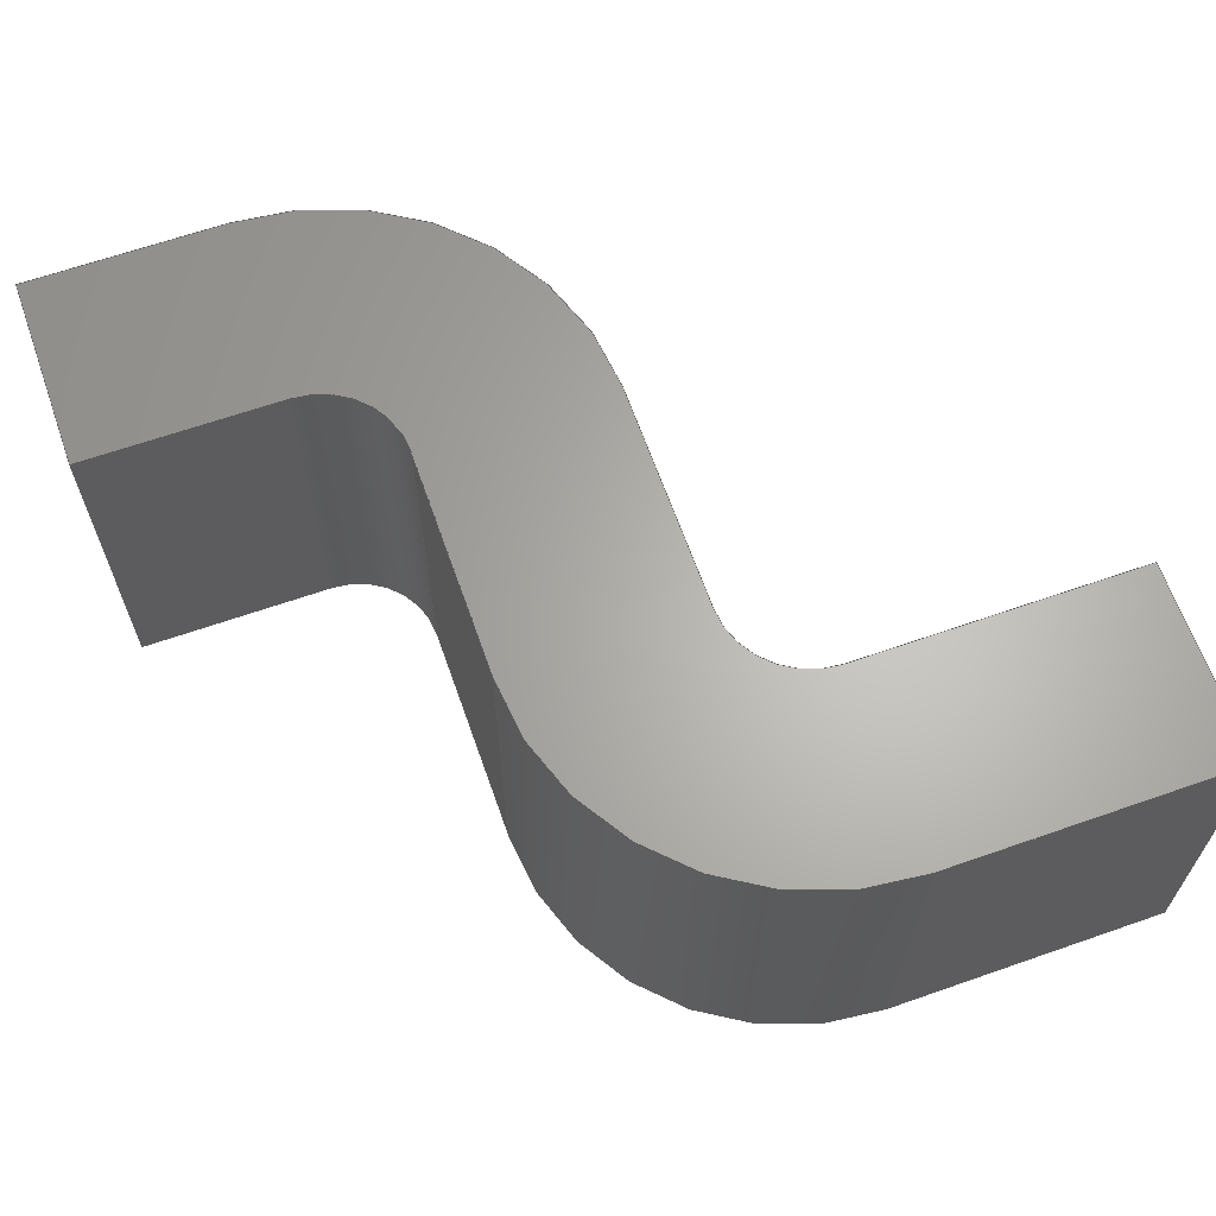
<metadata>
{"format":"step","ext":"step","renderer":"f3d","projection":"perspective","resolution":1024,"background":"white","views":[{"elev":64.6,"azim":-19.4,"up":"+Y"}]}
</metadata>
<code>
ISO-10303-21;
DATA;
#1 = APPLICATION_PROTOCOL_DEFINITION('international standard',
  'automotive_design',2000,#2);
#2 = APPLICATION_CONTEXT(
  'core data for automotive mechanical design processes');
#3 = SHAPE_DEFINITION_REPRESENTATION(#4,#10);
#4 = PRODUCT_DEFINITION_SHAPE('','',#5);
#5 = PRODUCT_DEFINITION('design','',#6,#9);
#6 = PRODUCT_DEFINITION_FORMATION('','',#7);
#7 = PRODUCT('Körper001','Körper001','',(#8));
#8 = PRODUCT_CONTEXT('',#2,'mechanical');
#9 = PRODUCT_DEFINITION_CONTEXT('part definition',#2,'design');
#10 = ADVANCED_BREP_SHAPE_REPRESENTATION('',(#11,#15),#437);
#11 = AXIS2_PLACEMENT_3D('',#12,#13,#14);
#12 = CARTESIAN_POINT('',(0,0,0));
#13 = DIRECTION('',(0,0,1));
#14 = DIRECTION('',(1,0,-0));
#15 = MANIFOLD_SOLID_BREP('',#16);
#16 = CLOSED_SHELL('',(#17,#57,#88,#121,#152,#185,#216,#247,#278,#311,
    #342,#375,#397,#417));
#17 = ADVANCED_FACE('',(#18),#52,.F.);
#18 = FACE_BOUND('',#19,.F.);
#19 = EDGE_LOOP('',(#20,#30,#38,#46));
#20 = ORIENTED_EDGE('',*,*,#21,.T.);
#21 = EDGE_CURVE('',#22,#24,#26,.T.);
#22 = VERTEX_POINT('',#23);
#23 = CARTESIAN_POINT('',(0.8,0,10.5));
#24 = VERTEX_POINT('',#25);
#25 = CARTESIAN_POINT('',(0.8,-6.7,10.5));
#26 = LINE('',#27,#28);
#27 = CARTESIAN_POINT('',(0.8,2.33e-15,10.5));
#28 = VECTOR('',#29,1);
#29 = DIRECTION('',(0,-1,2.2e-16));
#30 = ORIENTED_EDGE('',*,*,#31,.T.);
#31 = EDGE_CURVE('',#24,#32,#34,.T.);
#32 = VERTEX_POINT('',#33);
#33 = CARTESIAN_POINT('',(0.8,-6.7,13.95));
#34 = LINE('',#35,#36);
#35 = CARTESIAN_POINT('',(0.8,-6.7,10.5));
#36 = VECTOR('',#37,1);
#37 = DIRECTION('',(0,-2.2e-16,1));
#38 = ORIENTED_EDGE('',*,*,#39,.F.);
#39 = EDGE_CURVE('',#40,#32,#42,.T.);
#40 = VERTEX_POINT('',#41);
#41 = CARTESIAN_POINT('',(0.8,0,13.95));
#42 = LINE('',#43,#44);
#43 = CARTESIAN_POINT('',(0.8,3.1e-15,13.95));
#44 = VECTOR('',#45,1);
#45 = DIRECTION('',(0,-1,2.2e-16));
#46 = ORIENTED_EDGE('',*,*,#47,.F.);
#47 = EDGE_CURVE('',#22,#40,#48,.T.);
#48 = LINE('',#49,#50);
#49 = CARTESIAN_POINT('',(0.8,-2.33e-15,10.5));
#50 = VECTOR('',#51,1);
#51 = DIRECTION('',(0,-2.2e-16,1));
#52 = PLANE('',#53);
#53 = AXIS2_PLACEMENT_3D('',#54,#55,#56);
#54 = CARTESIAN_POINT('',(0.8,2.33e-15,10.5));
#55 = DIRECTION('',(-1,-0,0));
#56 = DIRECTION('',(0,2.2e-16,1));
#57 = ADVANCED_FACE('',(#58),#83,.F.);
#58 = FACE_BOUND('',#59,.F.);
#59 = EDGE_LOOP('',(#60,#61,#69,#77));
#60 = ORIENTED_EDGE('',*,*,#39,.T.);
#61 = ORIENTED_EDGE('',*,*,#62,.T.);
#62 = EDGE_CURVE('',#32,#63,#65,.T.);
#63 = VERTEX_POINT('',#64);
#64 = CARTESIAN_POINT('',(-4.25,-6.7,13.95));
#65 = LINE('',#66,#67);
#66 = CARTESIAN_POINT('',(0.8,-6.7,13.95));
#67 = VECTOR('',#68,1);
#68 = DIRECTION('',(-1,0,0));
#69 = ORIENTED_EDGE('',*,*,#70,.F.);
#70 = EDGE_CURVE('',#71,#63,#73,.T.);
#71 = VERTEX_POINT('',#72);
#72 = CARTESIAN_POINT('',(-4.25,0,13.95));
#73 = LINE('',#74,#75);
#74 = CARTESIAN_POINT('',(-4.25,3.1e-15,13.95));
#75 = VECTOR('',#76,1);
#76 = DIRECTION('',(0,-1,2.2e-16));
#77 = ORIENTED_EDGE('',*,*,#78,.F.);
#78 = EDGE_CURVE('',#40,#71,#79,.T.);
#79 = LINE('',#80,#81);
#80 = CARTESIAN_POINT('',(0.8,-3.1e-15,13.95));
#81 = VECTOR('',#82,1);
#82 = DIRECTION('',(-1,0,0));
#83 = PLANE('',#84);
#84 = AXIS2_PLACEMENT_3D('',#85,#86,#87);
#85 = CARTESIAN_POINT('',(0.8,3.1e-15,13.95));
#86 = DIRECTION('',(0,-2.2e-16,-1));
#87 = DIRECTION('',(-1,-0,0));
#88 = ADVANCED_FACE('',(#89),#116,.T.);
#89 = FACE_BOUND('',#90,.F.);
#90 = EDGE_LOOP('',(#91,#92,#101,#109));
#91 = ORIENTED_EDGE('',*,*,#70,.T.);
#92 = ORIENTED_EDGE('',*,*,#93,.T.);
#93 = EDGE_CURVE('',#63,#94,#96,.T.);
#94 = VERTEX_POINT('',#95);
#95 = CARTESIAN_POINT('',(-9.2,-6.7,9));
#96 = CIRCLE('',#97,4.95);
#97 = AXIS2_PLACEMENT_3D('',#98,#99,#100);
#98 = CARTESIAN_POINT('',(-4.25,-6.7,9));
#99 = DIRECTION('',(0,-1,-2.2e-16));
#100 = DIRECTION('',(1,0,0));
#101 = ORIENTED_EDGE('',*,*,#102,.F.);
#102 = EDGE_CURVE('',#103,#94,#105,.T.);
#103 = VERTEX_POINT('',#104);
#104 = CARTESIAN_POINT('',(-9.2,0,9));
#105 = LINE('',#106,#107);
#106 = CARTESIAN_POINT('',(-9.2,2e-15,9));
#107 = VECTOR('',#108,1);
#108 = DIRECTION('',(0,-1,2.2e-16));
#109 = ORIENTED_EDGE('',*,*,#110,.F.);
#110 = EDGE_CURVE('',#71,#103,#111,.T.);
#111 = CIRCLE('',#112,4.95);
#112 = AXIS2_PLACEMENT_3D('',#113,#114,#115);
#113 = CARTESIAN_POINT('',(-4.25,-2e-15,9));
#114 = DIRECTION('',(0,-1,-2.2e-16));
#115 = DIRECTION('',(1,0,0));
#116 = CYLINDRICAL_SURFACE('',#117,4.95);
#117 = AXIS2_PLACEMENT_3D('',#118,#119,#120);
#118 = CARTESIAN_POINT('',(-4.25,2e-15,9));
#119 = DIRECTION('',(0,1,-2.2e-16));
#120 = DIRECTION('',(1,0,0));
#121 = ADVANCED_FACE('',(#122),#147,.F.);
#122 = FACE_BOUND('',#123,.F.);
#123 = EDGE_LOOP('',(#124,#125,#133,#141));
#124 = ORIENTED_EDGE('',*,*,#102,.T.);
#125 = ORIENTED_EDGE('',*,*,#126,.T.);
#126 = EDGE_CURVE('',#94,#127,#129,.T.);
#127 = VERTEX_POINT('',#128);
#128 = CARTESIAN_POINT('',(-9.2,-6.7,4.95));
#129 = LINE('',#130,#131);
#130 = CARTESIAN_POINT('',(-9.2,-6.7,9));
#131 = VECTOR('',#132,1);
#132 = DIRECTION('',(0,2.2e-16,-1));
#133 = ORIENTED_EDGE('',*,*,#134,.F.);
#134 = EDGE_CURVE('',#135,#127,#137,.T.);
#135 = VERTEX_POINT('',#136);
#136 = CARTESIAN_POINT('',(-9.2,0,4.95));
#137 = LINE('',#138,#139);
#138 = CARTESIAN_POINT('',(-9.2,1.1e-15,4.95));
#139 = VECTOR('',#140,1);
#140 = DIRECTION('',(0,-1,2.2e-16));
#141 = ORIENTED_EDGE('',*,*,#142,.F.);
#142 = EDGE_CURVE('',#103,#135,#143,.T.);
#143 = LINE('',#144,#145);
#144 = CARTESIAN_POINT('',(-9.2,-2e-15,9));
#145 = VECTOR('',#146,1);
#146 = DIRECTION('',(0,2.2e-16,-1));
#147 = PLANE('',#148);
#148 = AXIS2_PLACEMENT_3D('',#149,#150,#151);
#149 = CARTESIAN_POINT('',(-9.2,2e-15,9));
#150 = DIRECTION('',(1,0,0));
#151 = DIRECTION('',(0,-2.2e-16,-1));
#152 = ADVANCED_FACE('',(#153),#180,.F.);
#153 = FACE_BOUND('',#154,.T.);
#154 = EDGE_LOOP('',(#155,#165,#172,#173));
#155 = ORIENTED_EDGE('',*,*,#156,.T.);
#156 = EDGE_CURVE('',#157,#159,#161,.T.);
#157 = VERTEX_POINT('',#158);
#158 = CARTESIAN_POINT('',(-10.7,0,3.45));
#159 = VERTEX_POINT('',#160);
#160 = CARTESIAN_POINT('',(-10.7,-6.7,3.45));
#161 = LINE('',#162,#163);
#162 = CARTESIAN_POINT('',(-10.7,7.7e-16,3.45));
#163 = VECTOR('',#164,1);
#164 = DIRECTION('',(0,-1,2.2e-16));
#165 = ORIENTED_EDGE('',*,*,#166,.T.);
#166 = EDGE_CURVE('',#159,#127,#167,.T.);
#167 = CIRCLE('',#168,1.5);
#168 = AXIS2_PLACEMENT_3D('',#169,#170,#171);
#169 = CARTESIAN_POINT('',(-10.7,-6.7,4.95));
#170 = DIRECTION('',(0,-1,-2.2e-16));
#171 = DIRECTION('',(1,0,0));
#172 = ORIENTED_EDGE('',*,*,#134,.F.);
#173 = ORIENTED_EDGE('',*,*,#174,.F.);
#174 = EDGE_CURVE('',#157,#135,#175,.T.);
#175 = CIRCLE('',#176,1.5);
#176 = AXIS2_PLACEMENT_3D('',#177,#178,#179);
#177 = CARTESIAN_POINT('',(-10.7,-1.1e-15,4.95));
#178 = DIRECTION('',(0,-1,-2.2e-16));
#179 = DIRECTION('',(1,0,0));
#180 = CYLINDRICAL_SURFACE('',#181,1.5);
#181 = AXIS2_PLACEMENT_3D('',#182,#183,#184);
#182 = CARTESIAN_POINT('',(-10.7,1.1e-15,4.95));
#183 = DIRECTION('',(0,1,-2.2e-16));
#184 = DIRECTION('',(1,0,0));
#185 = ADVANCED_FACE('',(#186),#211,.F.);
#186 = FACE_BOUND('',#187,.F.);
#187 = EDGE_LOOP('',(#188,#189,#197,#205));
#188 = ORIENTED_EDGE('',*,*,#156,.T.);
#189 = ORIENTED_EDGE('',*,*,#190,.T.);
#190 = EDGE_CURVE('',#159,#191,#193,.T.);
#191 = VERTEX_POINT('',#192);
#192 = CARTESIAN_POINT('',(-14.2,-6.7,3.45));
#193 = LINE('',#194,#195);
#194 = CARTESIAN_POINT('',(-10.7,-6.7,3.45));
#195 = VECTOR('',#196,1);
#196 = DIRECTION('',(-1,0,1.3e-16));
#197 = ORIENTED_EDGE('',*,*,#198,.F.);
#198 = EDGE_CURVE('',#199,#191,#201,.T.);
#199 = VERTEX_POINT('',#200);
#200 = CARTESIAN_POINT('',(-14.2,0,3.45));
#201 = LINE('',#202,#203);
#202 = CARTESIAN_POINT('',(-14.2,7.7e-16,3.45));
#203 = VECTOR('',#204,1);
#204 = DIRECTION('',(0,-1,2.2e-16));
#205 = ORIENTED_EDGE('',*,*,#206,.F.);
#206 = EDGE_CURVE('',#157,#199,#207,.T.);
#207 = LINE('',#208,#209);
#208 = CARTESIAN_POINT('',(-10.7,-7.7e-16,3.45));
#209 = VECTOR('',#210,1);
#210 = DIRECTION('',(-1,0,1.3e-16));
#211 = PLANE('',#212);
#212 = AXIS2_PLACEMENT_3D('',#213,#214,#215);
#213 = CARTESIAN_POINT('',(-10.7,7.7e-16,3.45));
#214 = DIRECTION('',(-1.3e-16,-2.2e-16,-1));
#215 = DIRECTION('',(-1,0,1.3e-16));
#216 = ADVANCED_FACE('',(#217),#242,.F.);
#217 = FACE_BOUND('',#218,.F.);
#218 = EDGE_LOOP('',(#219,#220,#228,#236));
#219 = ORIENTED_EDGE('',*,*,#198,.T.);
#220 = ORIENTED_EDGE('',*,*,#221,.T.);
#221 = EDGE_CURVE('',#191,#222,#224,.T.);
#222 = VERTEX_POINT('',#223);
#223 = CARTESIAN_POINT('',(-14.2,-6.7,0));
#224 = LINE('',#225,#226);
#225 = CARTESIAN_POINT('',(-14.2,-6.7,3.45));
#226 = VECTOR('',#227,1);
#227 = DIRECTION('',(0,2.2e-16,-1));
#228 = ORIENTED_EDGE('',*,*,#229,.F.);
#229 = EDGE_CURVE('',#230,#222,#232,.T.);
#230 = VERTEX_POINT('',#231);
#231 = CARTESIAN_POINT('',(-14.2,0,-0));
#232 = LINE('',#233,#234);
#233 = CARTESIAN_POINT('',(-14.2,0,0));
#234 = VECTOR('',#235,1);
#235 = DIRECTION('',(0,-1,2.2e-16));
#236 = ORIENTED_EDGE('',*,*,#237,.F.);
#237 = EDGE_CURVE('',#199,#230,#238,.T.);
#238 = LINE('',#239,#240);
#239 = CARTESIAN_POINT('',(-14.2,-7.7e-16,3.45));
#240 = VECTOR('',#241,1);
#241 = DIRECTION('',(0,2.2e-16,-1));
#242 = PLANE('',#243);
#243 = AXIS2_PLACEMENT_3D('',#244,#245,#246);
#244 = CARTESIAN_POINT('',(-14.2,7.7e-16,3.45));
#245 = DIRECTION('',(1,0,0));
#246 = DIRECTION('',(0,-2.2e-16,-1));
#247 = ADVANCED_FACE('',(#248),#273,.F.);
#248 = FACE_BOUND('',#249,.F.);
#249 = EDGE_LOOP('',(#250,#251,#259,#267));
#250 = ORIENTED_EDGE('',*,*,#229,.T.);
#251 = ORIENTED_EDGE('',*,*,#252,.T.);
#252 = EDGE_CURVE('',#222,#253,#255,.T.);
#253 = VERTEX_POINT('',#254);
#254 = CARTESIAN_POINT('',(-10.7,-6.7,0));
#255 = LINE('',#256,#257);
#256 = CARTESIAN_POINT('',(-14.2,-6.7,-1.776e-15));
#257 = VECTOR('',#258,1);
#258 = DIRECTION('',(1,0,0));
#259 = ORIENTED_EDGE('',*,*,#260,.F.);
#260 = EDGE_CURVE('',#261,#253,#263,.T.);
#261 = VERTEX_POINT('',#262);
#262 = CARTESIAN_POINT('',(-10.7,0,-0));
#263 = LINE('',#264,#265);
#264 = CARTESIAN_POINT('',(-10.7,0,0));
#265 = VECTOR('',#266,1);
#266 = DIRECTION('',(0,-1,2.2e-16));
#267 = ORIENTED_EDGE('',*,*,#268,.F.);
#268 = EDGE_CURVE('',#230,#261,#269,.T.);
#269 = LINE('',#270,#271);
#270 = CARTESIAN_POINT('',(-14.2,0,0));
#271 = VECTOR('',#272,1);
#272 = DIRECTION('',(1,0,0));
#273 = PLANE('',#274);
#274 = AXIS2_PLACEMENT_3D('',#275,#276,#277);
#275 = CARTESIAN_POINT('',(-14.2,0,0));
#276 = DIRECTION('',(0,2.2e-16,1));
#277 = DIRECTION('',(1,0,-0));
#278 = ADVANCED_FACE('',(#279),#306,.T.);
#279 = FACE_BOUND('',#280,.F.);
#280 = EDGE_LOOP('',(#281,#282,#291,#299));
#281 = ORIENTED_EDGE('',*,*,#260,.T.);
#282 = ORIENTED_EDGE('',*,*,#283,.T.);
#283 = EDGE_CURVE('',#253,#284,#286,.T.);
#284 = VERTEX_POINT('',#285);
#285 = CARTESIAN_POINT('',(-5.75,-6.7,4.95));
#286 = CIRCLE('',#287,4.95);
#287 = AXIS2_PLACEMENT_3D('',#288,#289,#290);
#288 = CARTESIAN_POINT('',(-10.7,-6.7,4.95));
#289 = DIRECTION('',(0,-1,-2.2e-16));
#290 = DIRECTION('',(1,0,0));
#291 = ORIENTED_EDGE('',*,*,#292,.F.);
#292 = EDGE_CURVE('',#293,#284,#295,.T.);
#293 = VERTEX_POINT('',#294);
#294 = CARTESIAN_POINT('',(-5.75,0,4.95));
#295 = LINE('',#296,#297);
#296 = CARTESIAN_POINT('',(-5.75,1.1e-15,4.95));
#297 = VECTOR('',#298,1);
#298 = DIRECTION('',(0,-1,2.2e-16));
#299 = ORIENTED_EDGE('',*,*,#300,.F.);
#300 = EDGE_CURVE('',#261,#293,#301,.T.);
#301 = CIRCLE('',#302,4.95);
#302 = AXIS2_PLACEMENT_3D('',#303,#304,#305);
#303 = CARTESIAN_POINT('',(-10.7,-1.1e-15,4.95));
#304 = DIRECTION('',(0,-1,-2.2e-16));
#305 = DIRECTION('',(1,0,0));
#306 = CYLINDRICAL_SURFACE('',#307,4.95);
#307 = AXIS2_PLACEMENT_3D('',#308,#309,#310);
#308 = CARTESIAN_POINT('',(-10.7,1.1e-15,4.95));
#309 = DIRECTION('',(0,1,-2.2e-16));
#310 = DIRECTION('',(1,0,0));
#311 = ADVANCED_FACE('',(#312),#337,.T.);
#312 = FACE_BOUND('',#313,.T.);
#313 = EDGE_LOOP('',(#314,#324,#330,#331));
#314 = ORIENTED_EDGE('',*,*,#315,.T.);
#315 = EDGE_CURVE('',#316,#318,#320,.T.);
#316 = VERTEX_POINT('',#317);
#317 = CARTESIAN_POINT('',(-5.75,0,9));
#318 = VERTEX_POINT('',#319);
#319 = CARTESIAN_POINT('',(-5.75,-6.7,9));
#320 = LINE('',#321,#322);
#321 = CARTESIAN_POINT('',(-5.75,2e-15,9));
#322 = VECTOR('',#323,1);
#323 = DIRECTION('',(0,-1,2.2e-16));
#324 = ORIENTED_EDGE('',*,*,#325,.T.);
#325 = EDGE_CURVE('',#318,#284,#326,.T.);
#326 = LINE('',#327,#328);
#327 = CARTESIAN_POINT('',(-5.75,-6.7,9));
#328 = VECTOR('',#329,1);
#329 = DIRECTION('',(0,2.2e-16,-1));
#330 = ORIENTED_EDGE('',*,*,#292,.F.);
#331 = ORIENTED_EDGE('',*,*,#332,.F.);
#332 = EDGE_CURVE('',#316,#293,#333,.T.);
#333 = LINE('',#334,#335);
#334 = CARTESIAN_POINT('',(-5.75,-2e-15,9));
#335 = VECTOR('',#336,1);
#336 = DIRECTION('',(0,2.2e-16,-1));
#337 = PLANE('',#338);
#338 = AXIS2_PLACEMENT_3D('',#339,#340,#341);
#339 = CARTESIAN_POINT('',(-5.75,2e-15,9));
#340 = DIRECTION('',(1,0,0));
#341 = DIRECTION('',(0,-2.2e-16,-1));
#342 = ADVANCED_FACE('',(#343),#370,.F.);
#343 = FACE_BOUND('',#344,.T.);
#344 = EDGE_LOOP('',(#345,#355,#362,#363));
#345 = ORIENTED_EDGE('',*,*,#346,.T.);
#346 = EDGE_CURVE('',#347,#349,#351,.T.);
#347 = VERTEX_POINT('',#348);
#348 = CARTESIAN_POINT('',(-4.25,0,10.5));
#349 = VERTEX_POINT('',#350);
#350 = CARTESIAN_POINT('',(-4.25,-6.7,10.5));
#351 = LINE('',#352,#353);
#352 = CARTESIAN_POINT('',(-4.25,2.33e-15,10.5));
#353 = VECTOR('',#354,1);
#354 = DIRECTION('',(0,-1,2.2e-16));
#355 = ORIENTED_EDGE('',*,*,#356,.T.);
#356 = EDGE_CURVE('',#349,#318,#357,.T.);
#357 = CIRCLE('',#358,1.5);
#358 = AXIS2_PLACEMENT_3D('',#359,#360,#361);
#359 = CARTESIAN_POINT('',(-4.25,-6.7,9));
#360 = DIRECTION('',(0,-1,-2.2e-16));
#361 = DIRECTION('',(1,0,0));
#362 = ORIENTED_EDGE('',*,*,#315,.F.);
#363 = ORIENTED_EDGE('',*,*,#364,.F.);
#364 = EDGE_CURVE('',#347,#316,#365,.T.);
#365 = CIRCLE('',#366,1.5);
#366 = AXIS2_PLACEMENT_3D('',#367,#368,#369);
#367 = CARTESIAN_POINT('',(-4.25,-2e-15,9));
#368 = DIRECTION('',(0,-1,-2.2e-16));
#369 = DIRECTION('',(1,0,0));
#370 = CYLINDRICAL_SURFACE('',#371,1.5);
#371 = AXIS2_PLACEMENT_3D('',#372,#373,#374);
#372 = CARTESIAN_POINT('',(-4.25,2e-15,9));
#373 = DIRECTION('',(0,1,-2.2e-16));
#374 = DIRECTION('',(1,0,0));
#375 = ADVANCED_FACE('',(#376),#392,.T.);
#376 = FACE_BOUND('',#377,.T.);
#377 = EDGE_LOOP('',(#378,#379,#385,#386));
#378 = ORIENTED_EDGE('',*,*,#21,.T.);
#379 = ORIENTED_EDGE('',*,*,#380,.T.);
#380 = EDGE_CURVE('',#24,#349,#381,.T.);
#381 = LINE('',#382,#383);
#382 = CARTESIAN_POINT('',(0.8,-6.7,10.5));
#383 = VECTOR('',#384,1);
#384 = DIRECTION('',(-1,0,0));
#385 = ORIENTED_EDGE('',*,*,#346,.F.);
#386 = ORIENTED_EDGE('',*,*,#387,.F.);
#387 = EDGE_CURVE('',#22,#347,#388,.T.);
#388 = LINE('',#389,#390);
#389 = CARTESIAN_POINT('',(0.8,-2.33e-15,10.5));
#390 = VECTOR('',#391,1);
#391 = DIRECTION('',(-1,0,0));
#392 = PLANE('',#393);
#393 = AXIS2_PLACEMENT_3D('',#394,#395,#396);
#394 = CARTESIAN_POINT('',(0.8,2.33e-15,10.5));
#395 = DIRECTION('',(0,-2.2e-16,-1));
#396 = DIRECTION('',(-1,-0,0));
#397 = ADVANCED_FACE('',(#398),#412,.T.);
#398 = FACE_BOUND('',#399,.F.);
#399 = EDGE_LOOP('',(#400,#401,#402,#403,#404,#405,#406,#407,#408,#409,
    #410,#411));
#400 = ORIENTED_EDGE('',*,*,#47,.T.);
#401 = ORIENTED_EDGE('',*,*,#78,.T.);
#402 = ORIENTED_EDGE('',*,*,#110,.T.);
#403 = ORIENTED_EDGE('',*,*,#142,.T.);
#404 = ORIENTED_EDGE('',*,*,#174,.F.);
#405 = ORIENTED_EDGE('',*,*,#206,.T.);
#406 = ORIENTED_EDGE('',*,*,#237,.T.);
#407 = ORIENTED_EDGE('',*,*,#268,.T.);
#408 = ORIENTED_EDGE('',*,*,#300,.T.);
#409 = ORIENTED_EDGE('',*,*,#332,.F.);
#410 = ORIENTED_EDGE('',*,*,#364,.F.);
#411 = ORIENTED_EDGE('',*,*,#387,.F.);
#412 = PLANE('',#413);
#413 = AXIS2_PLACEMENT_3D('',#414,#415,#416);
#414 = CARTESIAN_POINT('',(-6.926,0,7.287));
#415 = DIRECTION('',(0,1,2.2e-16));
#416 = DIRECTION('',(0,-2.2e-16,1));
#417 = ADVANCED_FACE('',(#418),#432,.F.);
#418 = FACE_BOUND('',#419,.T.);
#419 = EDGE_LOOP('',(#420,#421,#422,#423,#424,#425,#426,#427,#428,#429,
    #430,#431));
#420 = ORIENTED_EDGE('',*,*,#31,.T.);
#421 = ORIENTED_EDGE('',*,*,#62,.T.);
#422 = ORIENTED_EDGE('',*,*,#93,.T.);
#423 = ORIENTED_EDGE('',*,*,#126,.T.);
#424 = ORIENTED_EDGE('',*,*,#166,.F.);
#425 = ORIENTED_EDGE('',*,*,#190,.T.);
#426 = ORIENTED_EDGE('',*,*,#221,.T.);
#427 = ORIENTED_EDGE('',*,*,#252,.T.);
#428 = ORIENTED_EDGE('',*,*,#283,.T.);
#429 = ORIENTED_EDGE('',*,*,#325,.F.);
#430 = ORIENTED_EDGE('',*,*,#356,.F.);
#431 = ORIENTED_EDGE('',*,*,#380,.F.);
#432 = PLANE('',#433);
#433 = AXIS2_PLACEMENT_3D('',#434,#435,#436);
#434 = CARTESIAN_POINT('',(-6.926,-6.7,7.287));
#435 = DIRECTION('',(0,1,2.2e-16));
#436 = DIRECTION('',(0,-2.2e-16,1));
#437 = ( GEOMETRIC_REPRESENTATION_CONTEXT(3) 
GLOBAL_UNCERTAINTY_ASSIGNED_CONTEXT((#441)) GLOBAL_UNIT_ASSIGNED_CONTEXT
((#438,#439,#440)) REPRESENTATION_CONTEXT('Context #1',
  '3D Context with UNIT and UNCERTAINTY') );
#438 = ( LENGTH_UNIT() NAMED_UNIT(*) SI_UNIT(.MILLI.,.METRE.) );
#439 = ( NAMED_UNIT(*) PLANE_ANGLE_UNIT() SI_UNIT($,.RADIAN.) );
#440 = ( NAMED_UNIT(*) SI_UNIT($,.STERADIAN.) SOLID_ANGLE_UNIT() );
#441 = UNCERTAINTY_MEASURE_WITH_UNIT(LENGTH_MEASURE(1e-07),#438,
  'distance_accuracy_value','confusion accuracy');
#442 = PRODUCT_RELATED_PRODUCT_CATEGORY('part',$,(#7));
#443 = MECHANICAL_DESIGN_GEOMETRIC_PRESENTATION_REPRESENTATION('',(#444)
  ,#437);
#444 = STYLED_ITEM('color',(#445),#15);
#445 = PRESENTATION_STYLE_ASSIGNMENT((#446,#452));
#446 = SURFACE_STYLE_USAGE(.BOTH.,#447);
#447 = SURFACE_SIDE_STYLE('',(#448));
#448 = SURFACE_STYLE_FILL_AREA(#449);
#449 = FILL_AREA_STYLE('',(#450));
#450 = FILL_AREA_STYLE_COLOUR('',#451);
#451 = COLOUR_RGB('',0.8,0.8,0.902);
#452 = CURVE_STYLE('',#453,POSITIVE_LENGTH_MEASURE(0.1),#454);
#453 = DRAUGHTING_PRE_DEFINED_CURVE_FONT('continuous');
#454 = COLOUR_RGB('',0.09804,0.09804,
  0.09804);
ENDSEC;
END-ISO-10303-21;

</code>
